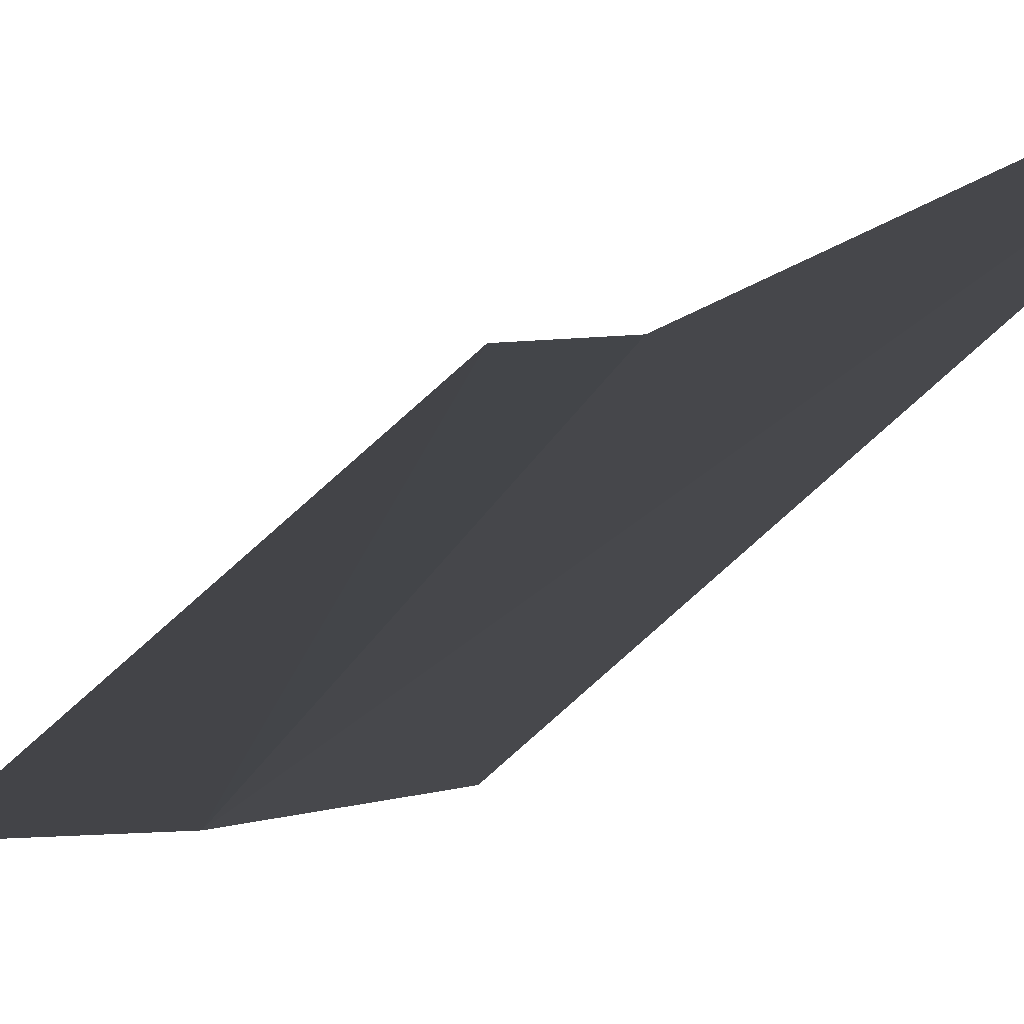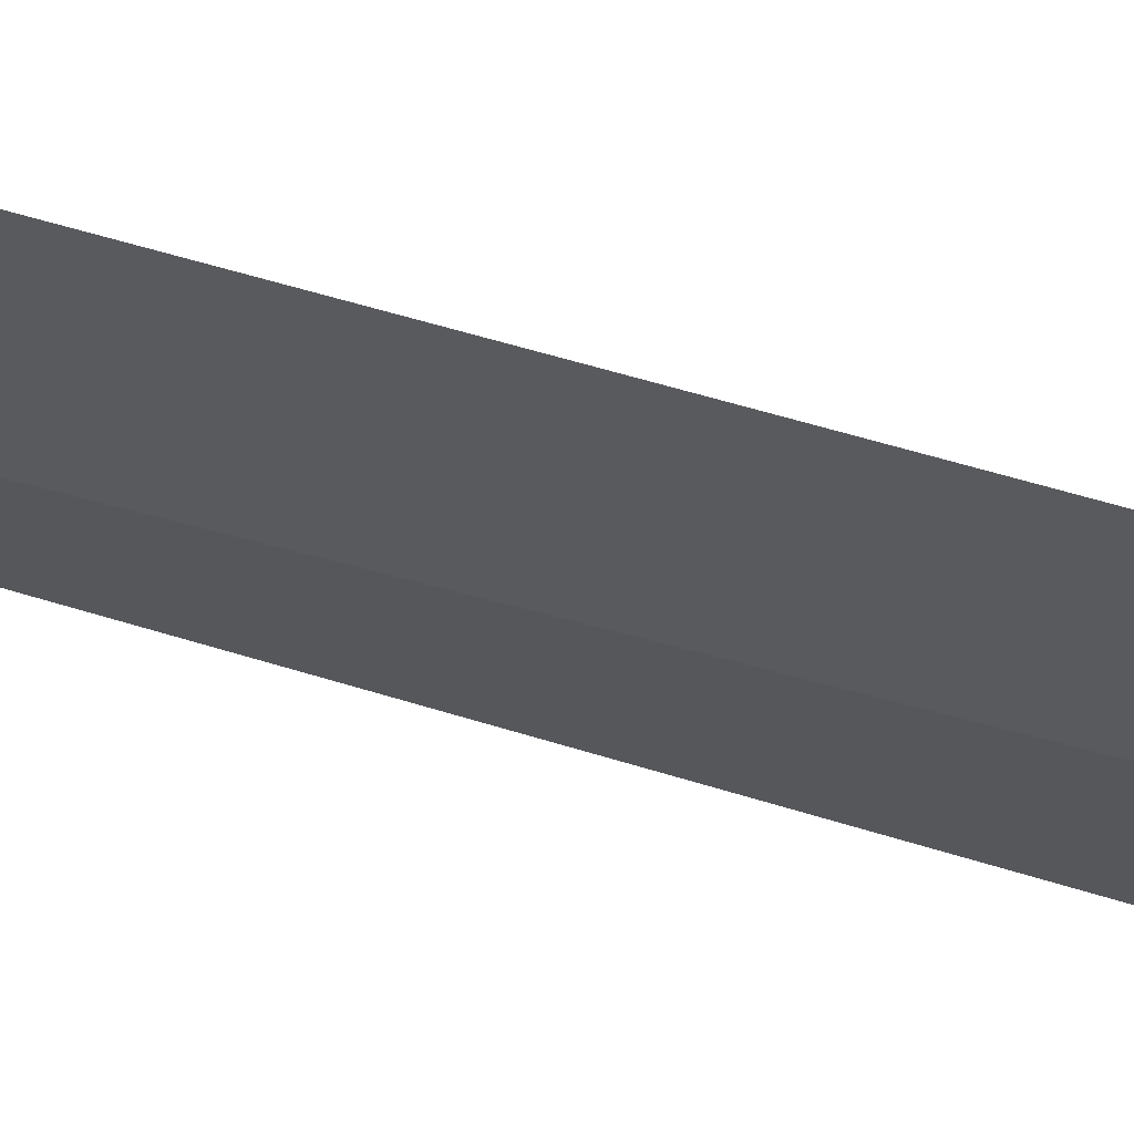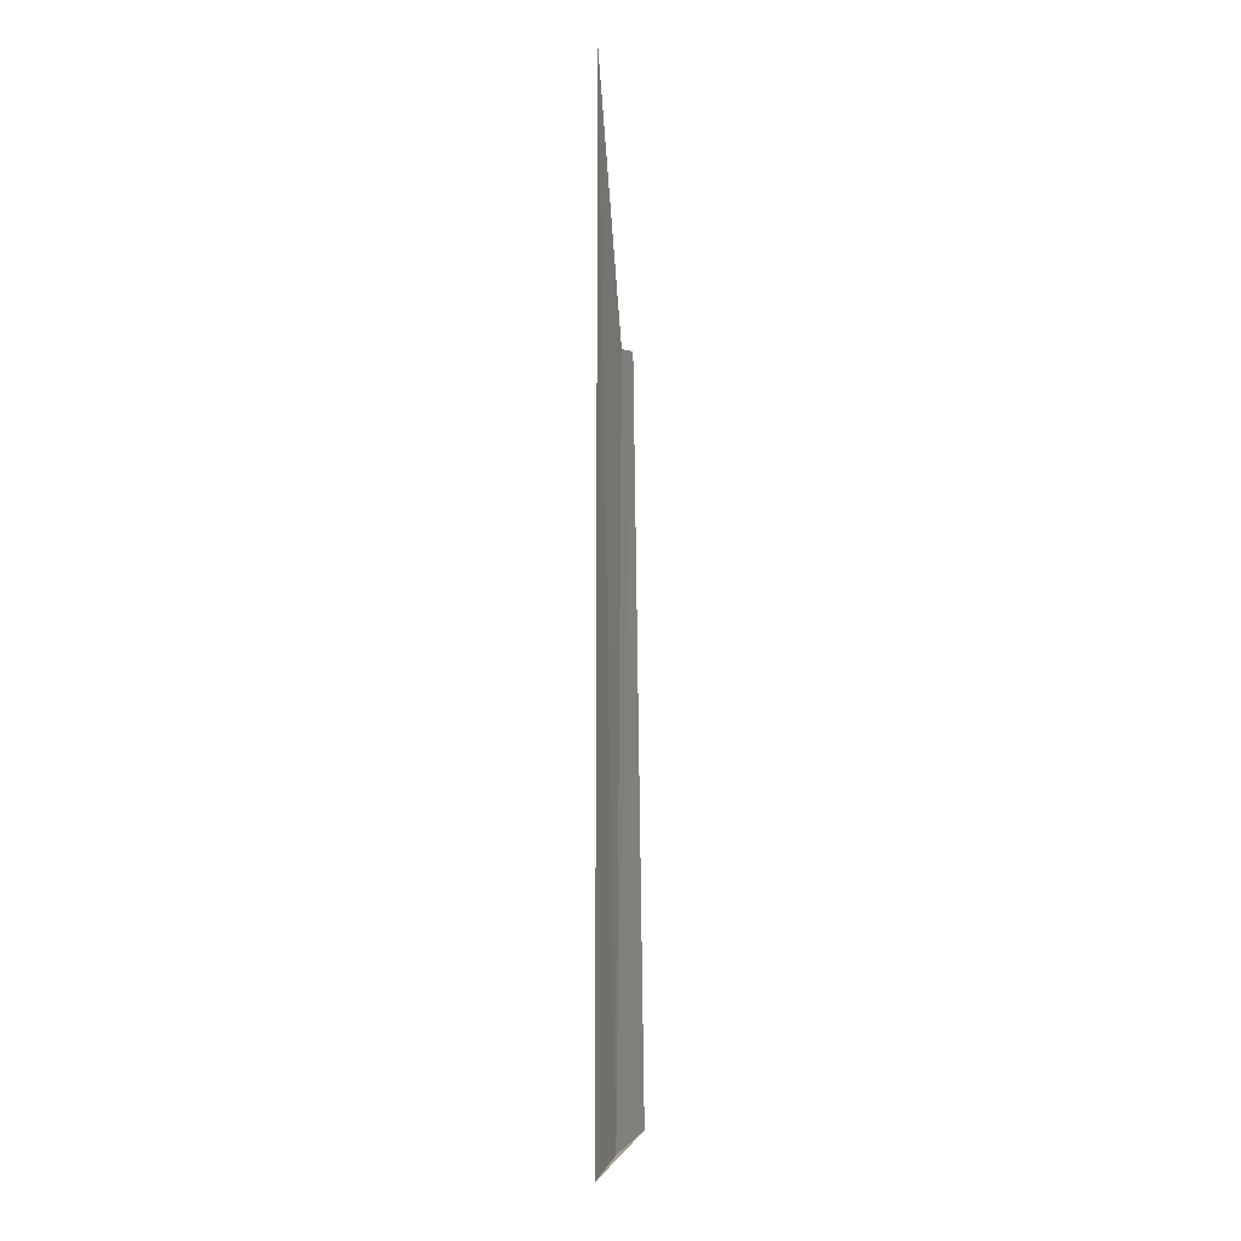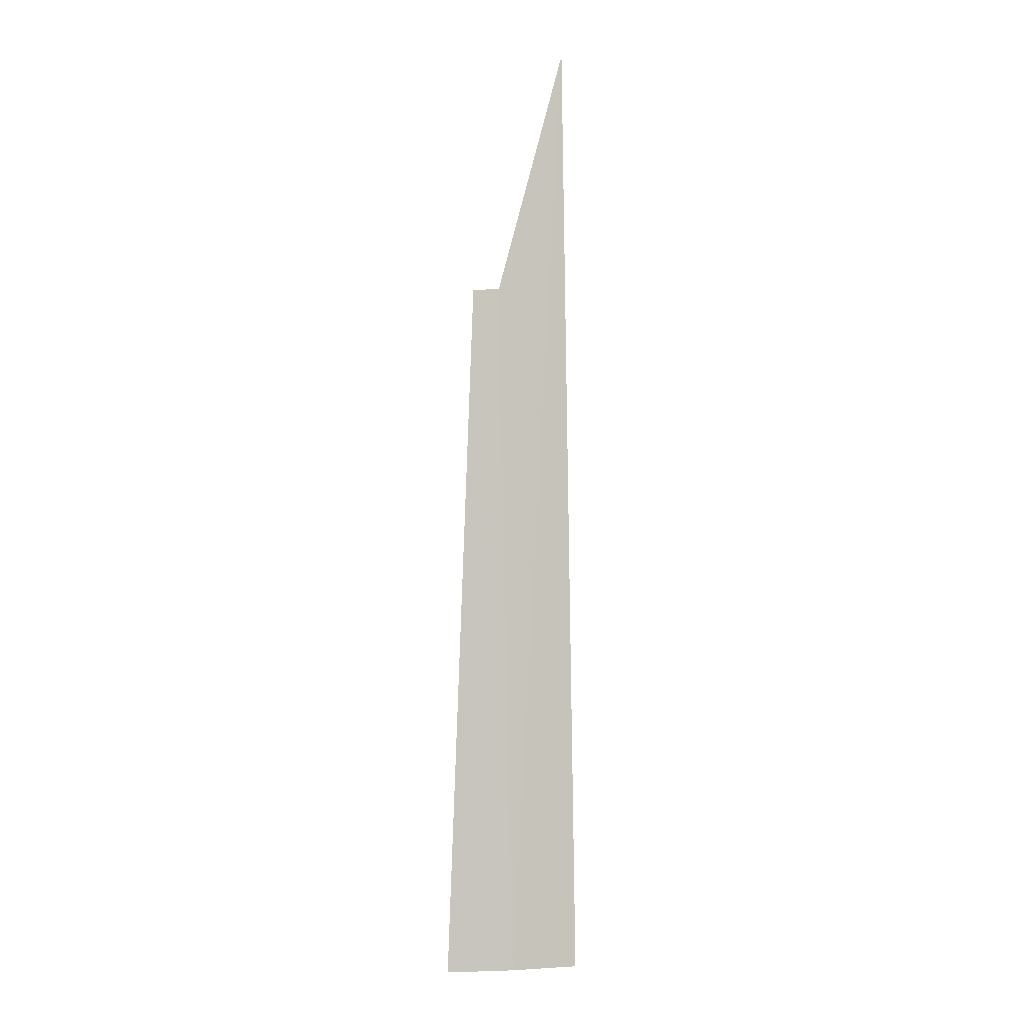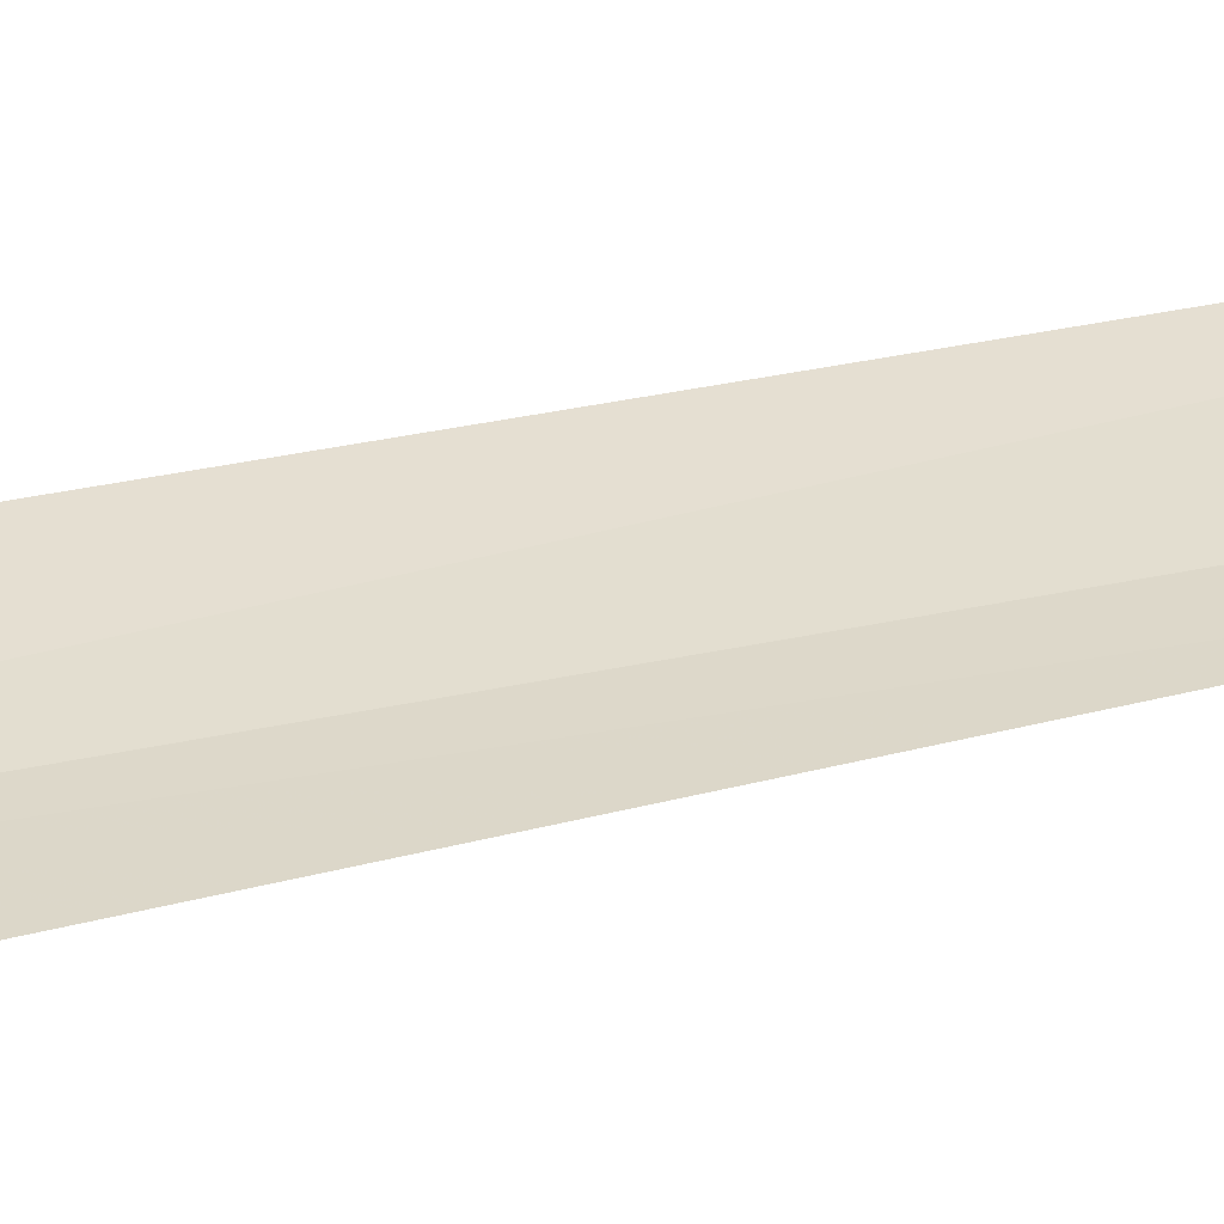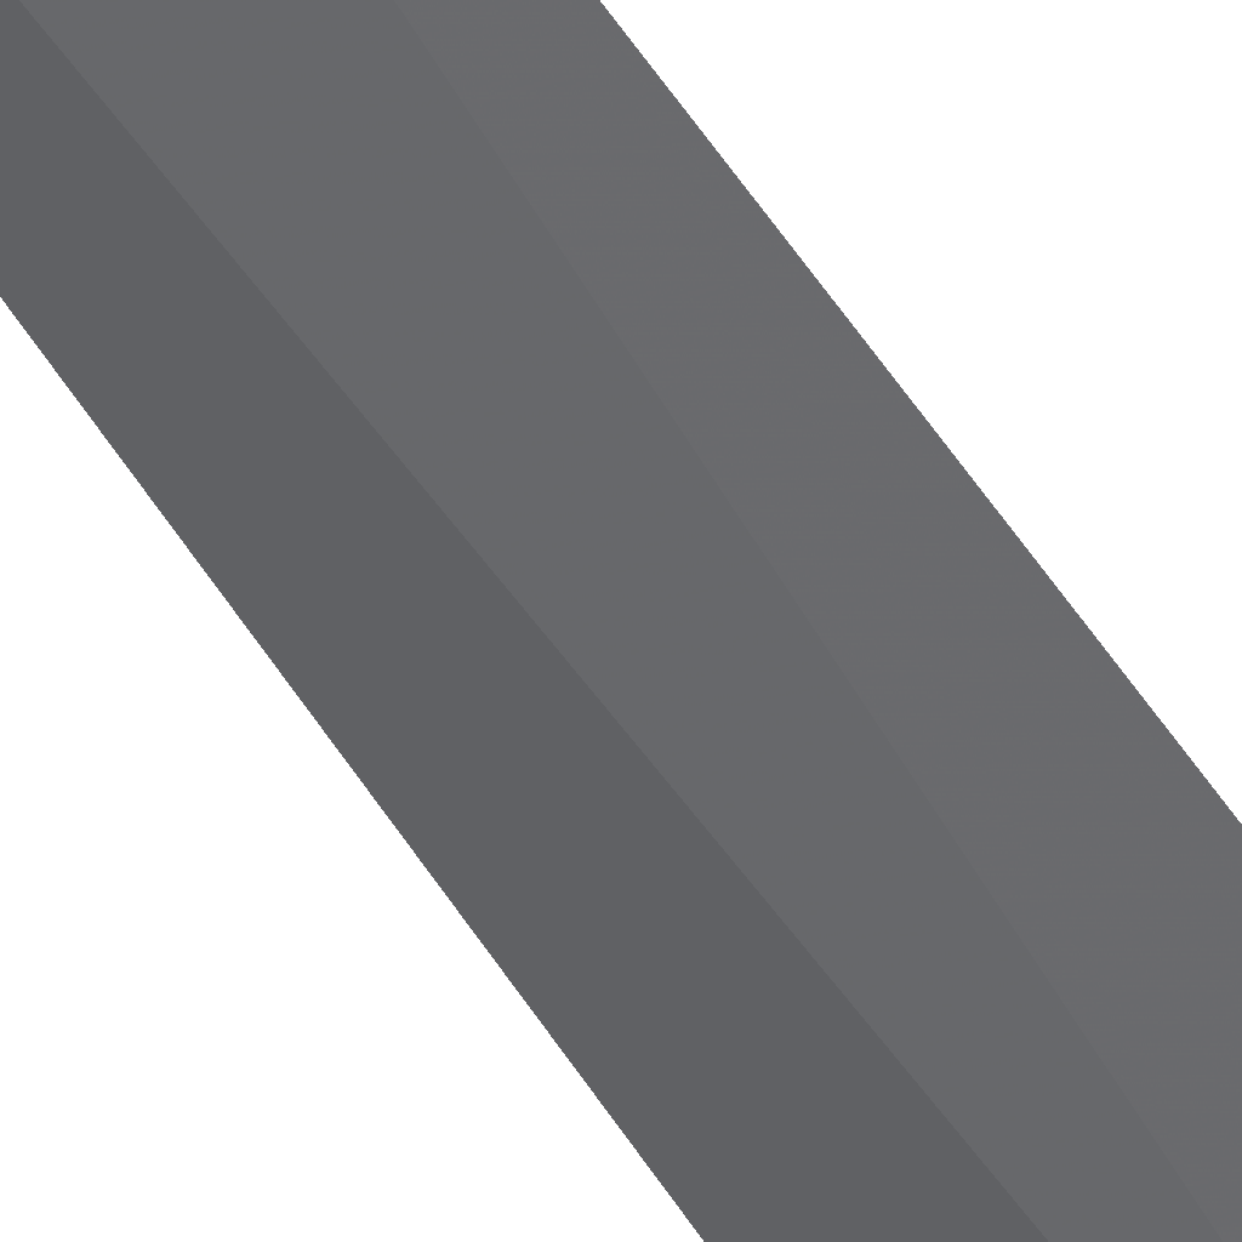
<metadata>
{"format":"obj","ext":"obj","renderer":"f3d","projection":"perspective","resolution":1024,"background":"white","views":[{"elev":-8.8,"azim":-9.0,"up":"+Y"},{"elev":-24.2,"azim":56.9,"up":"+Y"},{"elev":6.6,"azim":115.8,"up":"+Z"},{"elev":0.1,"azim":-3.8,"up":"+Z"},{"elev":26.9,"azim":-111.8,"up":"+Y"},{"elev":-47.5,"azim":30.0,"up":"+Y"}]}
</metadata>
<code>
v 5.545 -45.66 3
v 11.01 -44.66 3
v 9.77 -44.95 81
v 4.359 -45.79 60.96
v 2.182 -45.95 60.8
v 2.817e-15 -46 3
f 1 3 2
f 1 5 4
f 1 6 5
f 1 4 3
f 1 2 6

</code>
